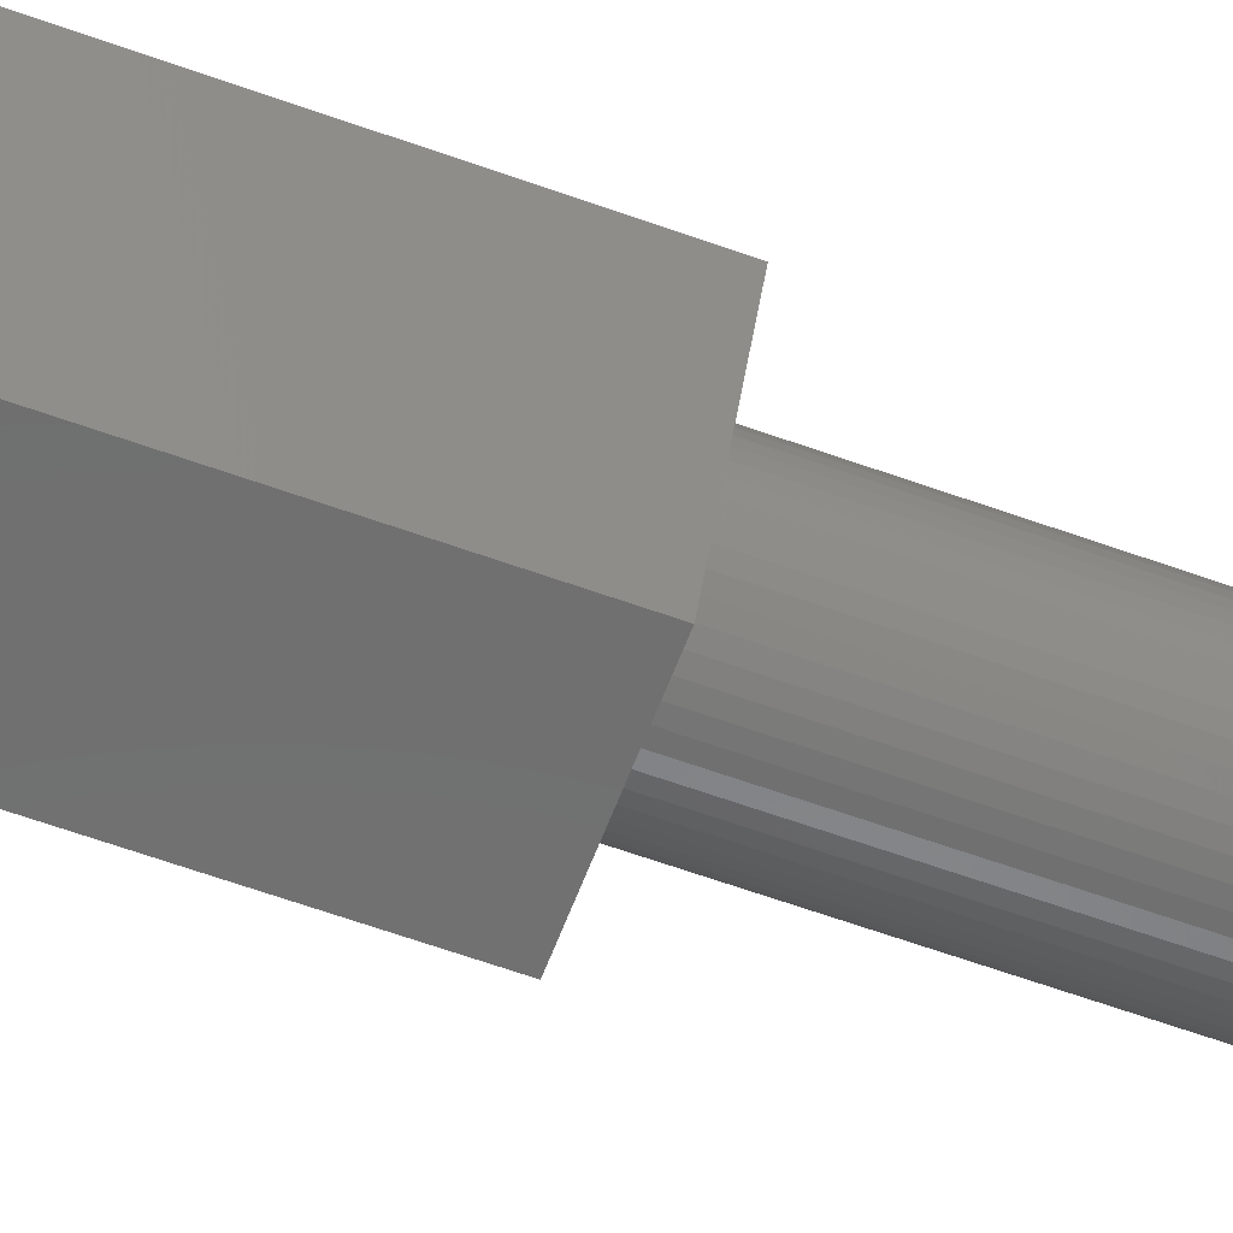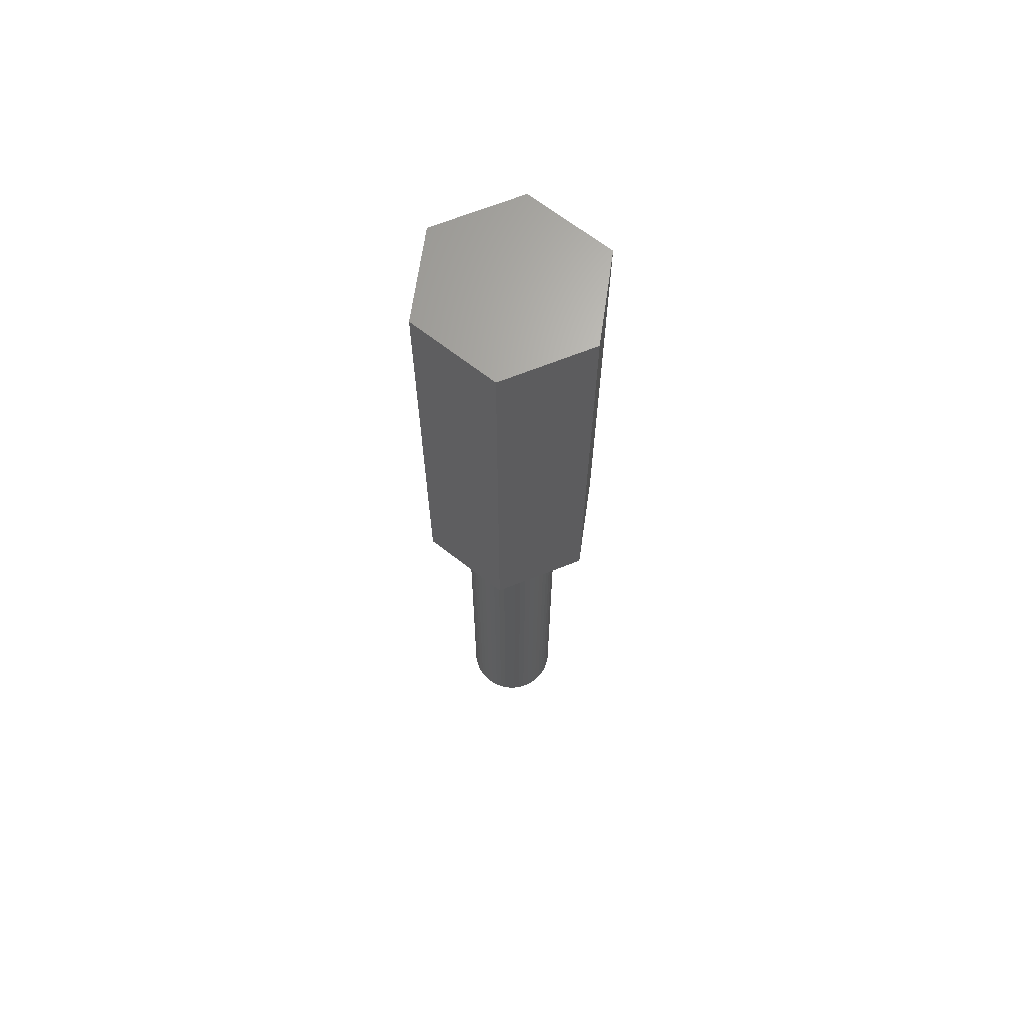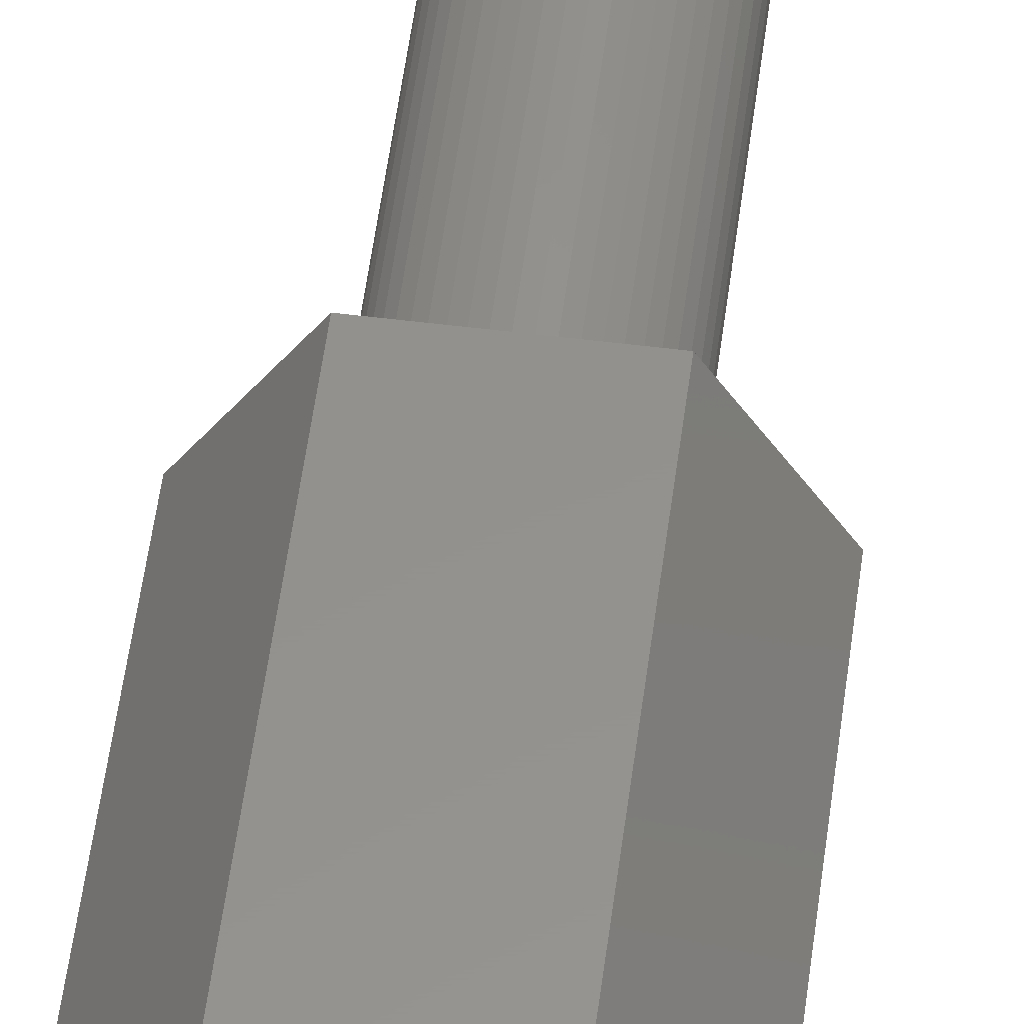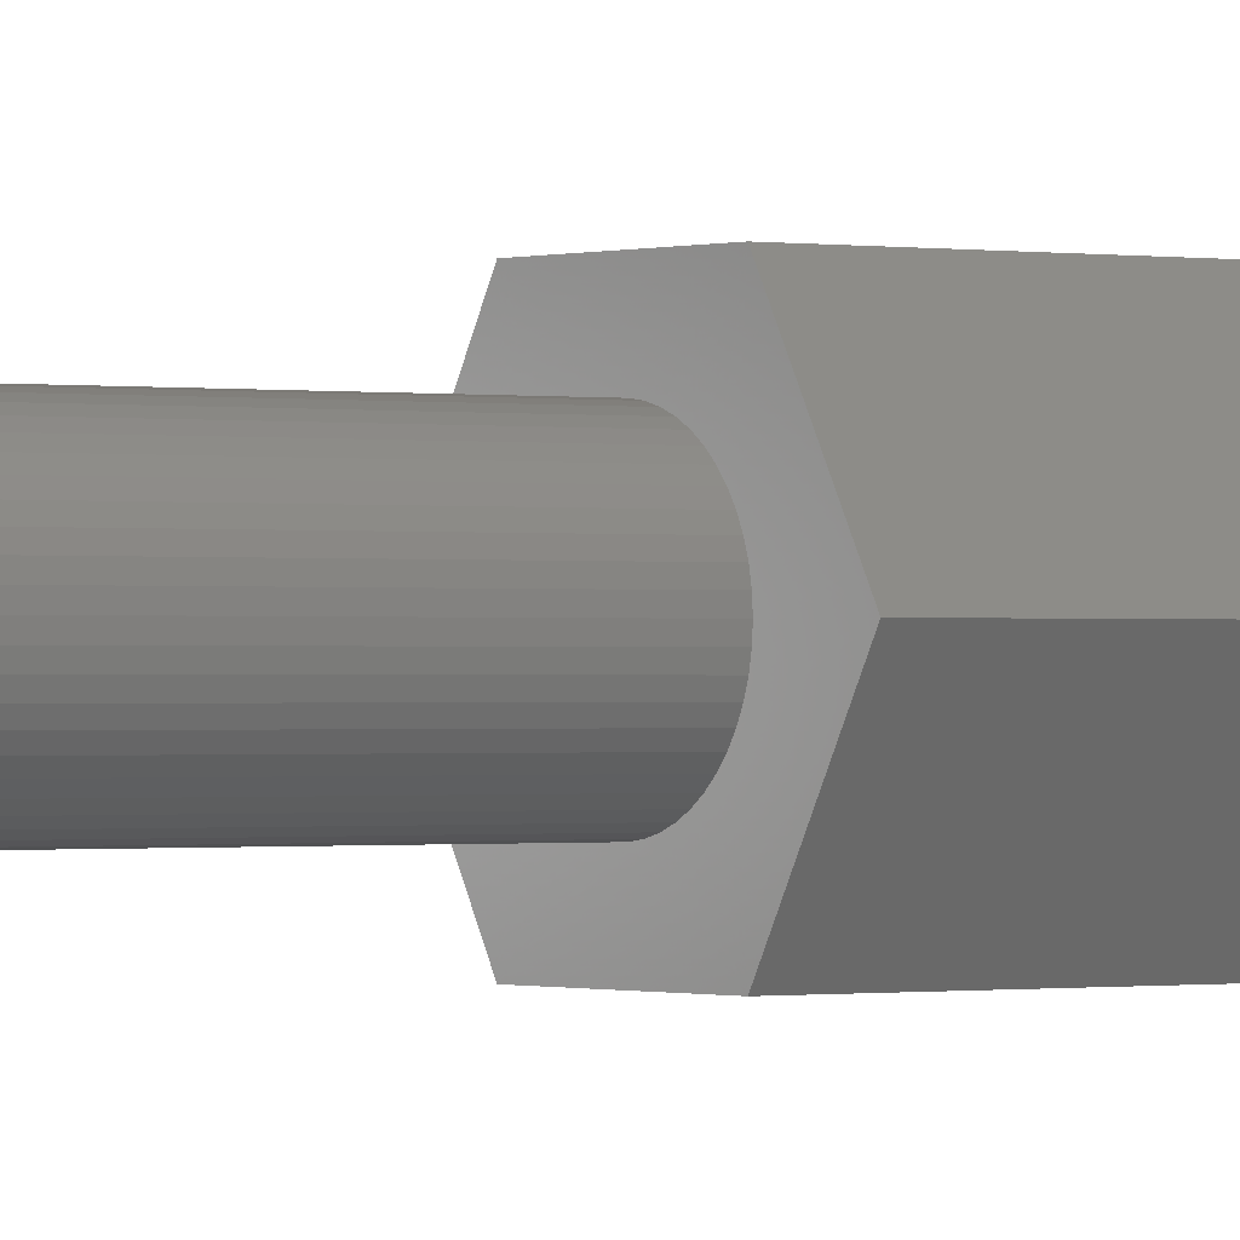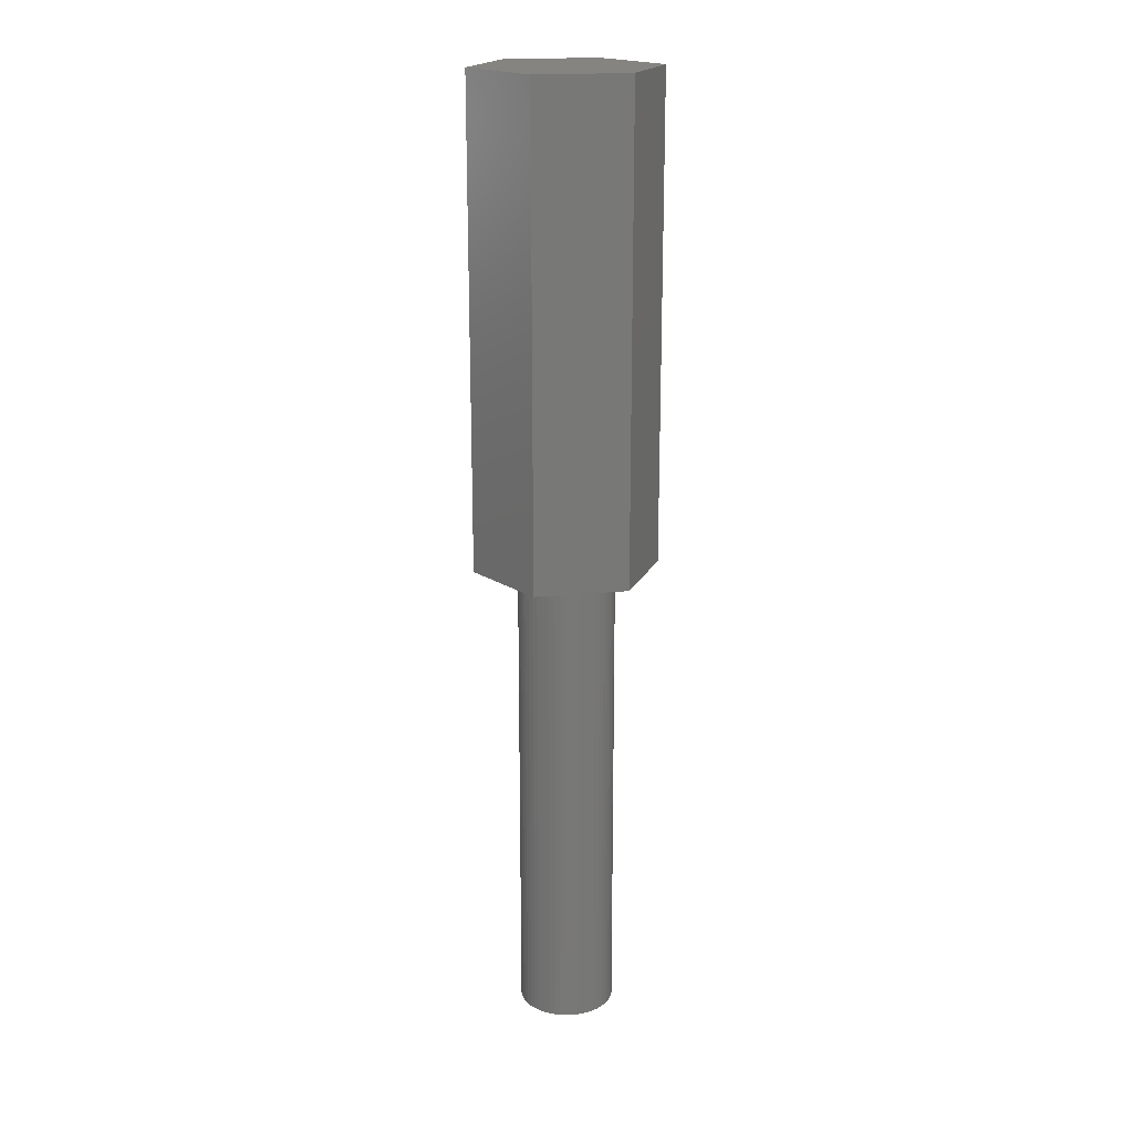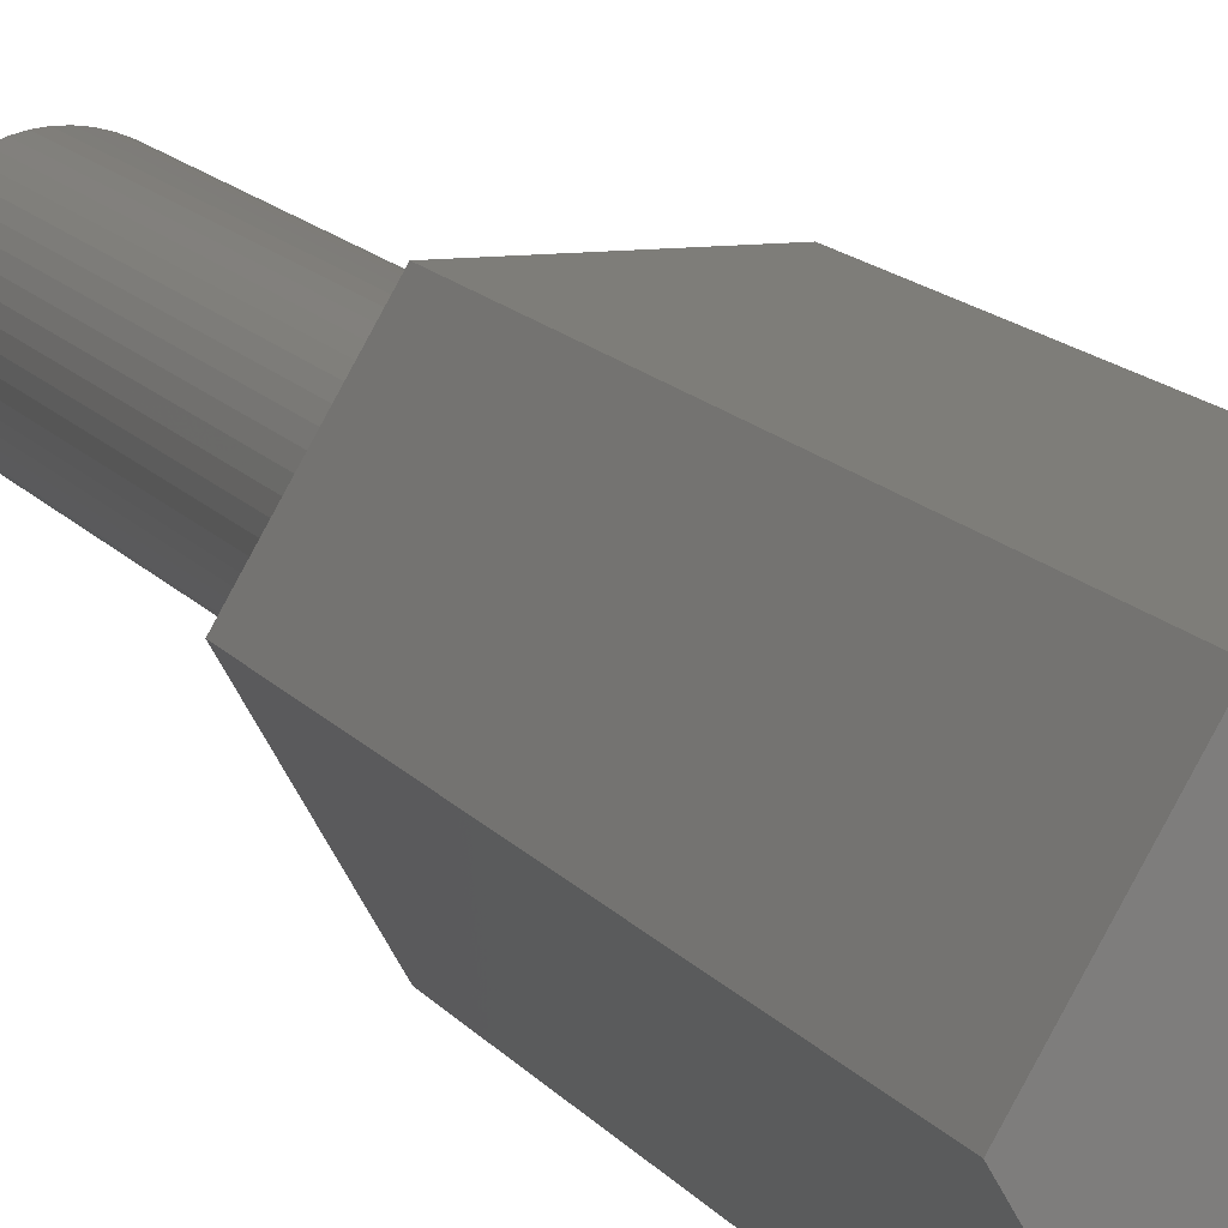
<metadata>
{"format":"stl","ext":"stl","renderer":"f3d","projection":"perspective","resolution":1024,"background":"white","views":[{"elev":-60.6,"azim":69.6,"up":"+Y"},{"elev":66.7,"azim":158.2,"up":"+Z"},{"elev":55.3,"azim":7.5,"up":"+Y"},{"elev":-0.4,"azim":-125.9,"up":"+Y"},{"elev":19.4,"azim":169.7,"up":"+Z"},{"elev":10.6,"azim":-18.0,"up":"+Y"}]}
</metadata>
<code>
# stl→obj: 112 verts, 220 faces
v -5.77 0 0
v -2.885 4.997 30
v -2.885 4.997 0
v -5.77 0 30
v 2.885 4.997 0
v 2.885 4.997 30
v 5.77 0 0
v 2.976 -0.376 0
v 3 0 0
v 2.906 -0.7461 0
v 2.629 -1.445 0
v 2.885 -4.997 0
v 2.789 -1.104 0
v 2.427 -1.763 0
v 2.187 -2.054 0
v 1.912 -2.312 0
v 1.607 -2.533 0
v 1.277 -2.714 0
v 0.9271 -2.853 0
v 0.5621 -2.947 0
v 0.1884 -2.994 0
v -0.1884 -2.994 0
v -2.885 -4.997 0
v -0.5621 -2.947 0
v -0.9271 -2.853 0
v -1.277 -2.714 0
v -1.607 -2.533 0
v -1.912 -2.312 0
v -2.187 -2.054 0
v -2.427 -1.763 0
v -2.629 -1.445 0
v -2.789 -1.104 0
v -2.906 -0.7461 0
v -2.976 -0.376 0
v -3 0 0
v 2.976 0.376 0
v 2.906 0.7461 0
v 2.789 1.104 0
v 2.629 1.445 0
v 2.427 1.763 0
v 2.187 2.054 0
v 1.912 2.312 0
v 1.607 2.533 0
v 1.277 2.714 0
v 0.9271 2.853 0
v 0.5621 2.947 0
v 0.1884 2.994 0
v -0.1884 2.994 0
v -0.5621 2.947 0
v -0.9271 2.853 0
v -1.277 2.714 0
v -1.607 2.533 0
v -1.912 2.312 0
v -2.187 2.054 0
v -2.427 1.763 0
v -2.629 1.445 0
v -2.789 1.104 0
v -2.906 0.7461 0
v -2.976 0.376 0
v 2.885 -4.997 30
v 5.77 0 30
v -2.885 -4.997 30
v -2.906 0.7461 -30
v -2.789 1.104 -30
v 2.427 1.763 -30
v 2.629 1.445 -30
v 0.9271 2.853 -30
v 0.5621 2.947 -30
v 1.277 2.714 -30
v -0.9271 2.853 -30
v -1.277 2.714 -30
v -2.629 1.445 -30
v 2.976 -0.376 -30
v 2.906 -0.7461 -30
v 2.906 0.7461 -30
v 2.976 0.376 -30
v 2.187 2.054 -30
v 1.912 2.312 -30
v 0.1884 2.994 -30
v 1.607 2.533 -30
v -2.976 0.376 -30
v -2.427 1.763 -30
v -2.187 2.054 -30
v -0.5621 2.947 -30
v -1.912 2.312 -30
v 3 0 -30
v 1.277 -2.714 -30
v 1.607 -2.533 -30
v -0.1884 2.994 -30
v -3 0 -30
v -1.607 2.533 -30
v -2.427 -1.763 -30
v -2.629 -1.445 -30
v 0.1884 -2.994 -30
v 0.5621 -2.947 -30
v 0.9271 -2.853 -30
v 2.789 1.104 -30
v 2.789 -1.104 -30
v 2.629 -1.445 -30
v 1.912 -2.312 -30
v 2.187 -2.054 -30
v 2.427 -1.763 -30
v -0.9271 -2.853 -30
v -0.5621 -2.947 -30
v -0.1884 -2.994 -30
v -2.976 -0.376 -30
v -2.906 -0.7461 -30
v -2.789 -1.104 -30
v -2.187 -2.054 -30
v -1.912 -2.312 -30
v -1.607 -2.533 -30
v -1.277 -2.714 -30
f 1 2 3
f 2 1 4
f 5 2 6
f 2 5 3
f 7 8 9
f 7 10 8
f 11 7 12
f 7 13 10
f 7 11 13
f 12 14 11
f 12 15 14
f 12 16 15
f 12 17 16
f 12 18 17
f 12 19 18
f 12 20 19
f 12 21 20
f 12 22 21
f 23 22 12
f 22 23 24
f 24 23 25
f 25 23 26
f 23 27 26
f 23 28 27
f 23 29 28
f 23 30 29
f 23 31 30
f 1 31 23
f 31 1 32
f 32 1 33
f 33 1 34
f 34 1 35
f 36 7 9
f 37 7 36
f 38 7 37
f 39 7 38
f 7 39 5
f 40 5 39
f 41 5 40
f 42 5 41
f 43 5 42
f 44 5 43
f 45 5 44
f 46 5 45
f 47 5 46
f 48 5 47
f 3 48 49
f 3 49 50
f 3 50 51
f 48 3 5
f 52 3 51
f 53 3 52
f 54 3 53
f 55 3 54
f 56 3 55
f 1 56 57
f 1 57 58
f 1 58 59
f 1 59 35
f 56 1 3
f 6 60 61
f 2 60 6
f 2 62 60
f 62 2 4
f 60 7 61
f 7 60 12
f 61 5 6
f 5 61 7
f 23 60 62
f 60 23 12
f 23 4 1
f 4 23 62
f 63 57 64
f 57 63 58
f 39 65 40
f 65 39 66
f 67 46 45
f 46 67 68
f 69 45 44
f 45 69 67
f 70 51 50
f 51 70 71
f 64 56 72
f 56 64 57
f 10 73 8
f 73 10 74
f 36 75 37
f 75 36 76
f 77 42 41
f 42 77 78
f 68 47 46
f 47 68 79
f 78 43 42
f 43 78 80
f 81 58 63
f 58 81 59
f 82 54 83
f 54 82 55
f 84 50 49
f 50 84 70
f 85 54 53
f 54 85 83
f 9 76 36
f 76 9 86
f 87 17 18
f 17 87 88
f 40 77 41
f 77 40 65
f 79 48 47
f 48 79 89
f 80 44 43
f 44 80 69
f 90 59 81
f 59 90 35
f 72 55 82
f 55 72 56
f 89 49 48
f 49 89 84
f 91 53 52
f 53 91 85
f 71 52 51
f 52 71 91
f 8 86 9
f 86 8 73
f 92 31 93
f 31 92 30
f 94 20 21
f 20 94 95
f 96 18 19
f 18 96 87
f 38 66 39
f 66 38 97
f 37 97 38
f 97 37 75
f 11 98 13
f 98 11 99
f 13 74 10
f 74 13 98
f 100 15 16
f 15 100 101
f 15 102 14
f 102 15 101
f 14 99 11
f 99 14 102
f 103 24 25
f 24 103 104
f 104 22 24
f 22 104 105
f 106 35 90
f 35 106 34
f 107 34 106
f 34 107 33
f 93 32 108
f 32 93 31
f 109 28 29
f 28 109 110
f 95 19 20
f 19 95 96
f 88 16 17
f 16 88 100
f 110 27 28
f 27 110 111
f 105 21 22
f 21 105 94
f 73 76 86
f 74 76 73
f 74 75 76
f 98 75 74
f 98 97 75
f 99 97 98
f 99 66 97
f 102 66 99
f 102 65 66
f 101 65 102
f 101 77 65
f 100 77 101
f 100 78 77
f 88 78 100
f 88 80 78
f 87 80 88
f 87 69 80
f 96 69 87
f 96 67 69
f 95 67 96
f 95 68 67
f 94 68 95
f 94 79 68
f 105 79 94
f 105 89 79
f 104 89 105
f 104 84 89
f 103 84 104
f 103 70 84
f 112 70 103
f 112 71 70
f 111 71 112
f 111 91 71
f 110 91 111
f 110 85 91
f 109 85 110
f 109 83 85
f 92 83 109
f 92 82 83
f 93 82 92
f 93 72 82
f 108 72 93
f 108 64 72
f 107 64 108
f 107 63 64
f 106 63 107
f 106 81 63
f 81 106 90
f 111 26 27
f 26 111 112
f 108 33 107
f 33 108 32
f 109 30 92
f 30 109 29
f 112 25 26
f 25 112 103

</code>
